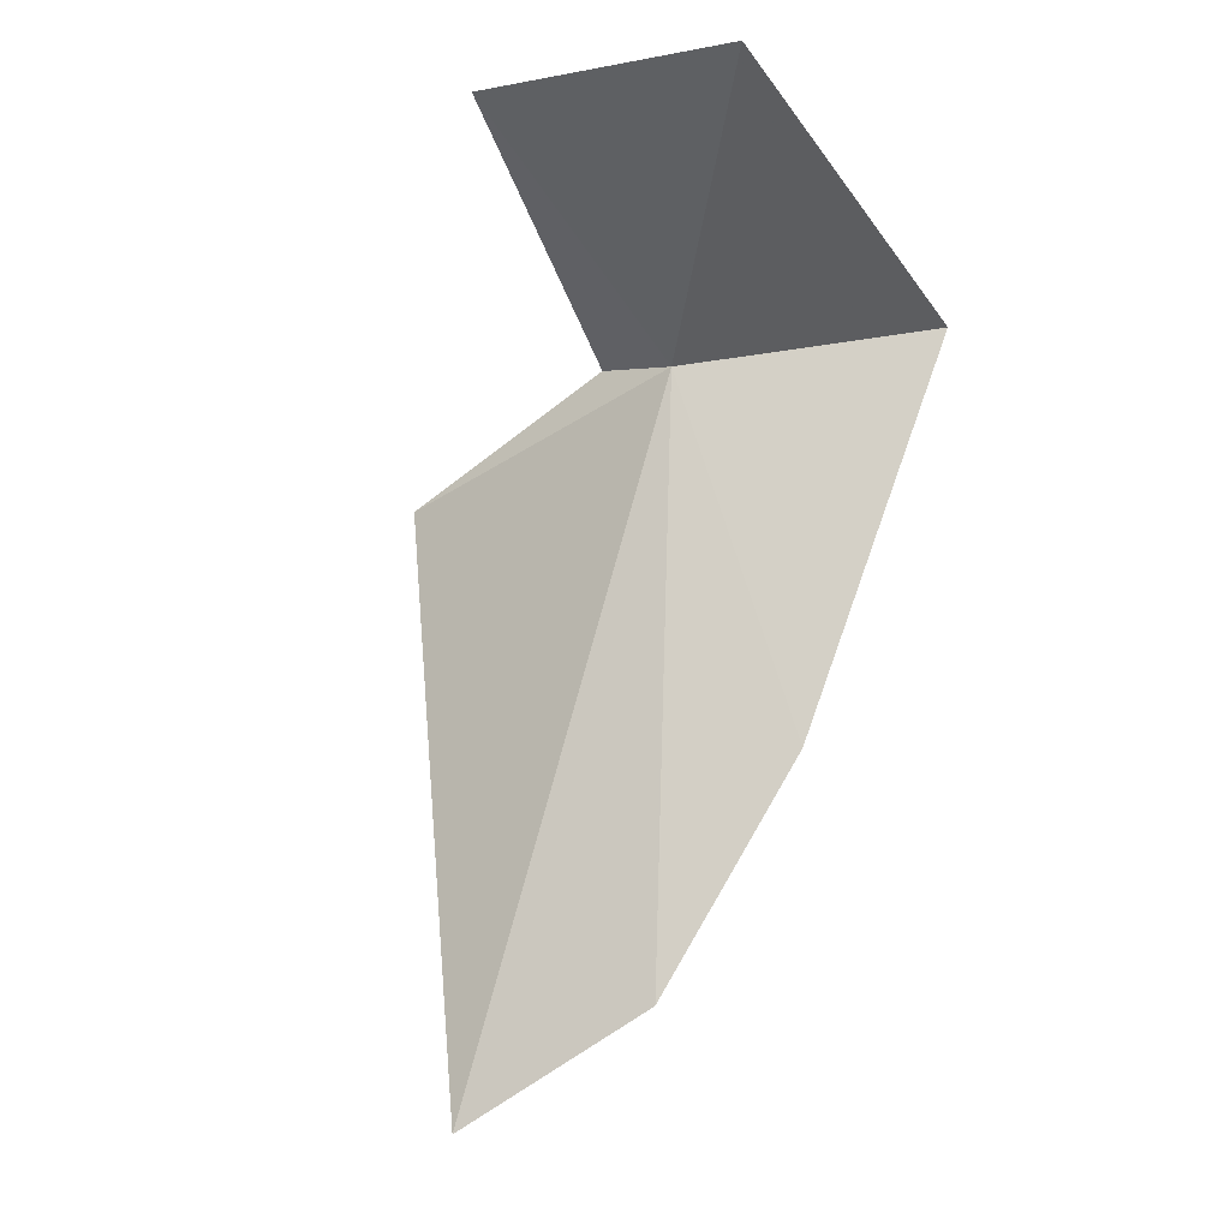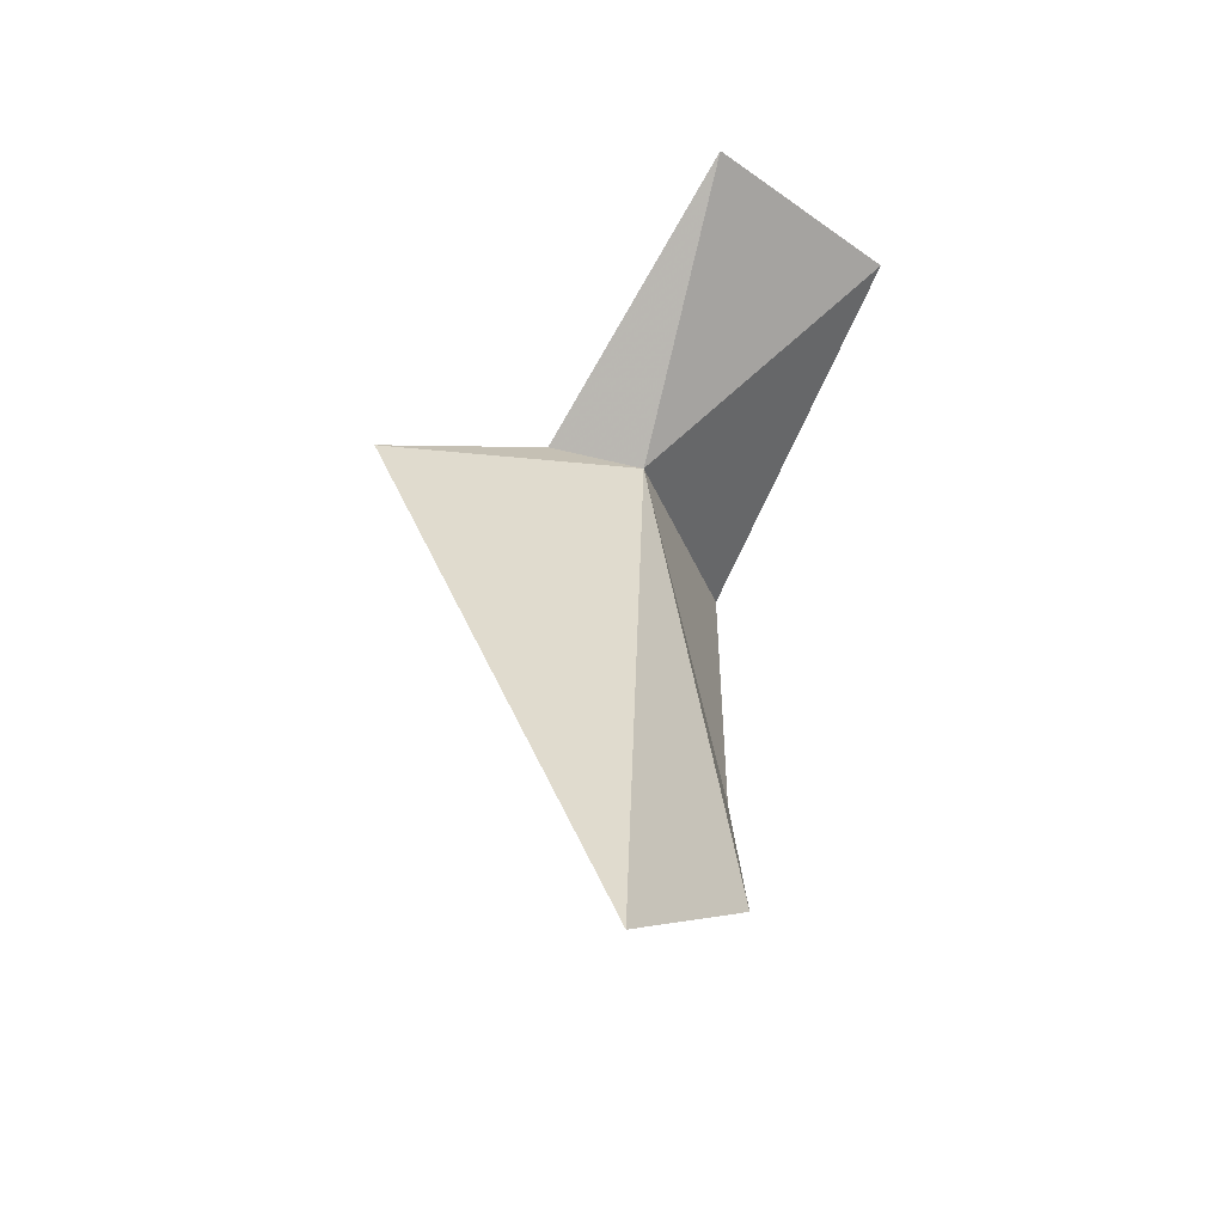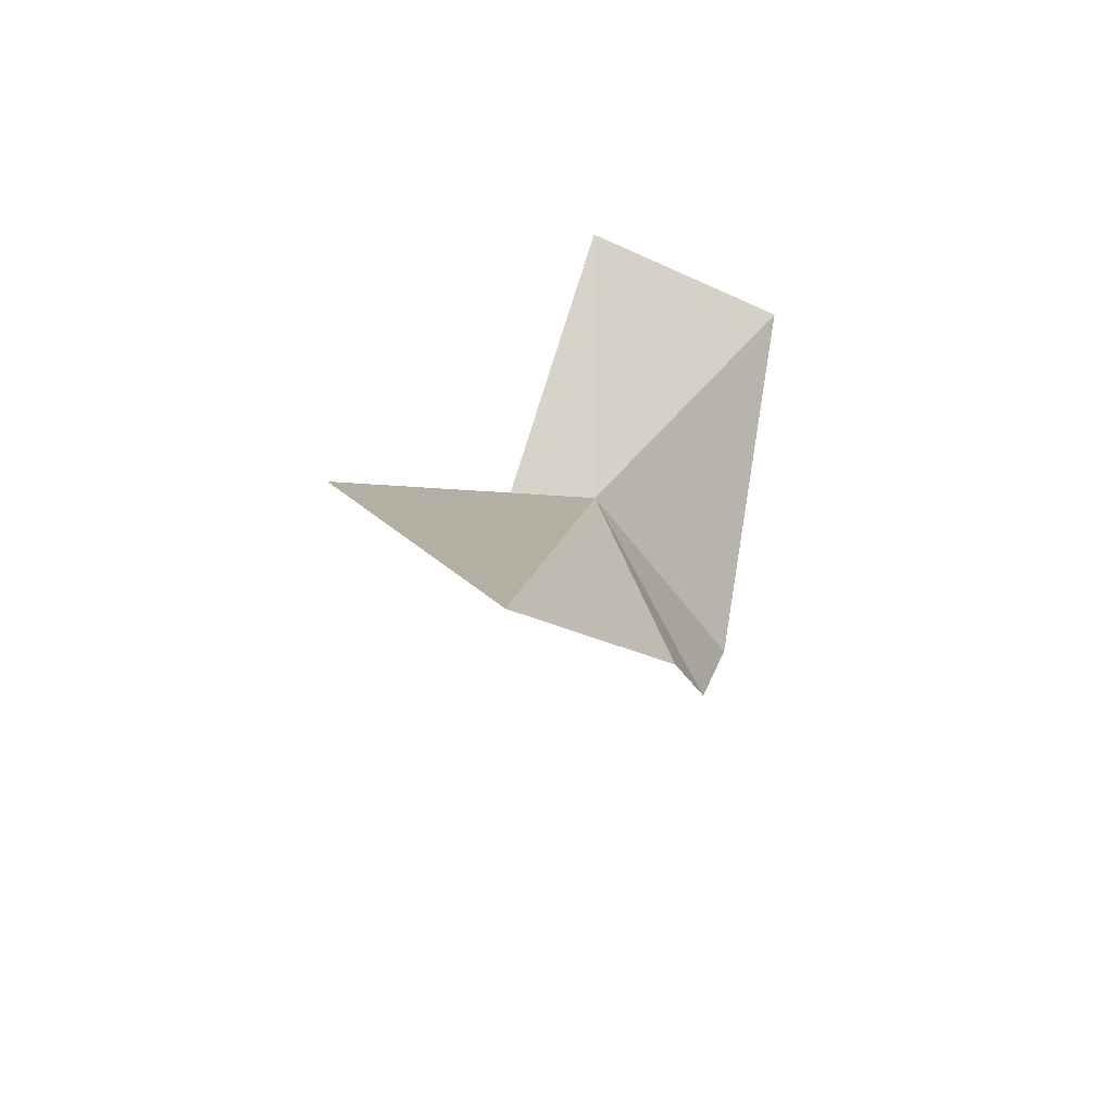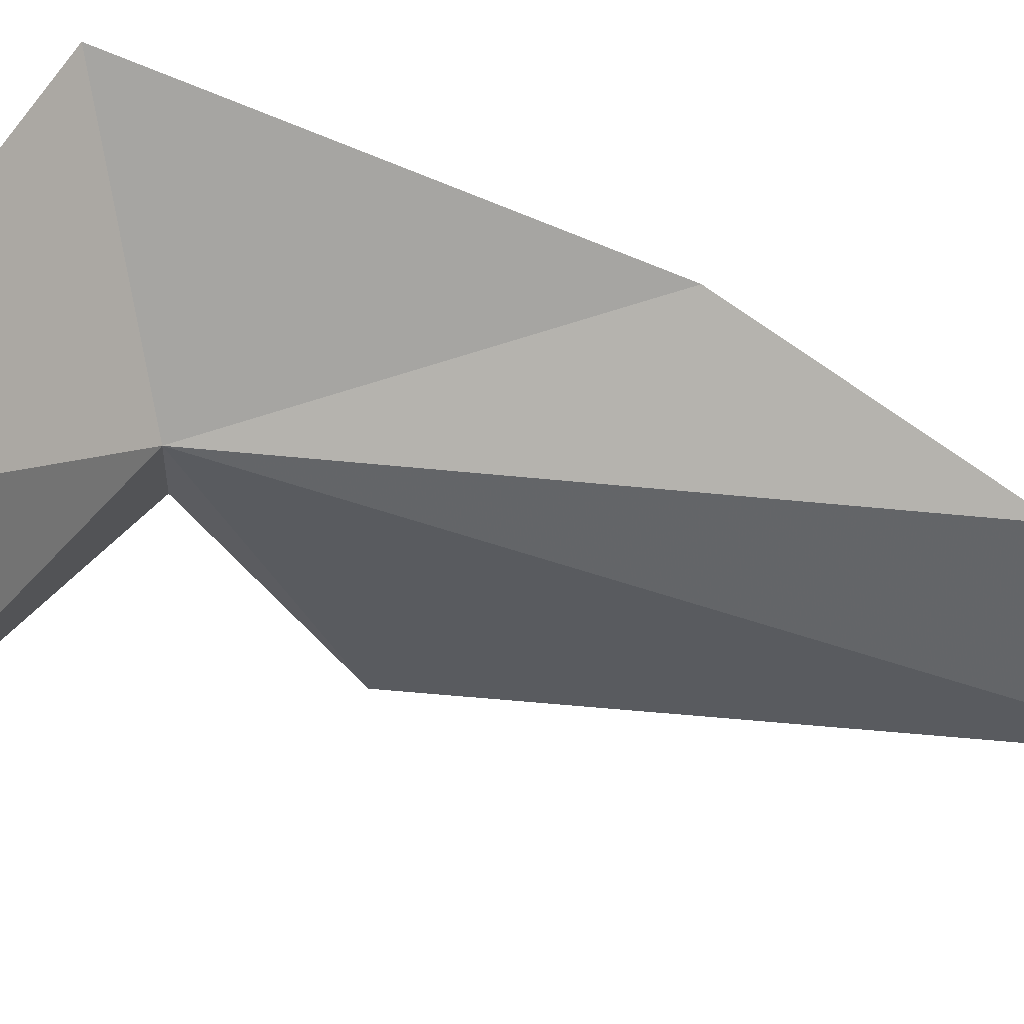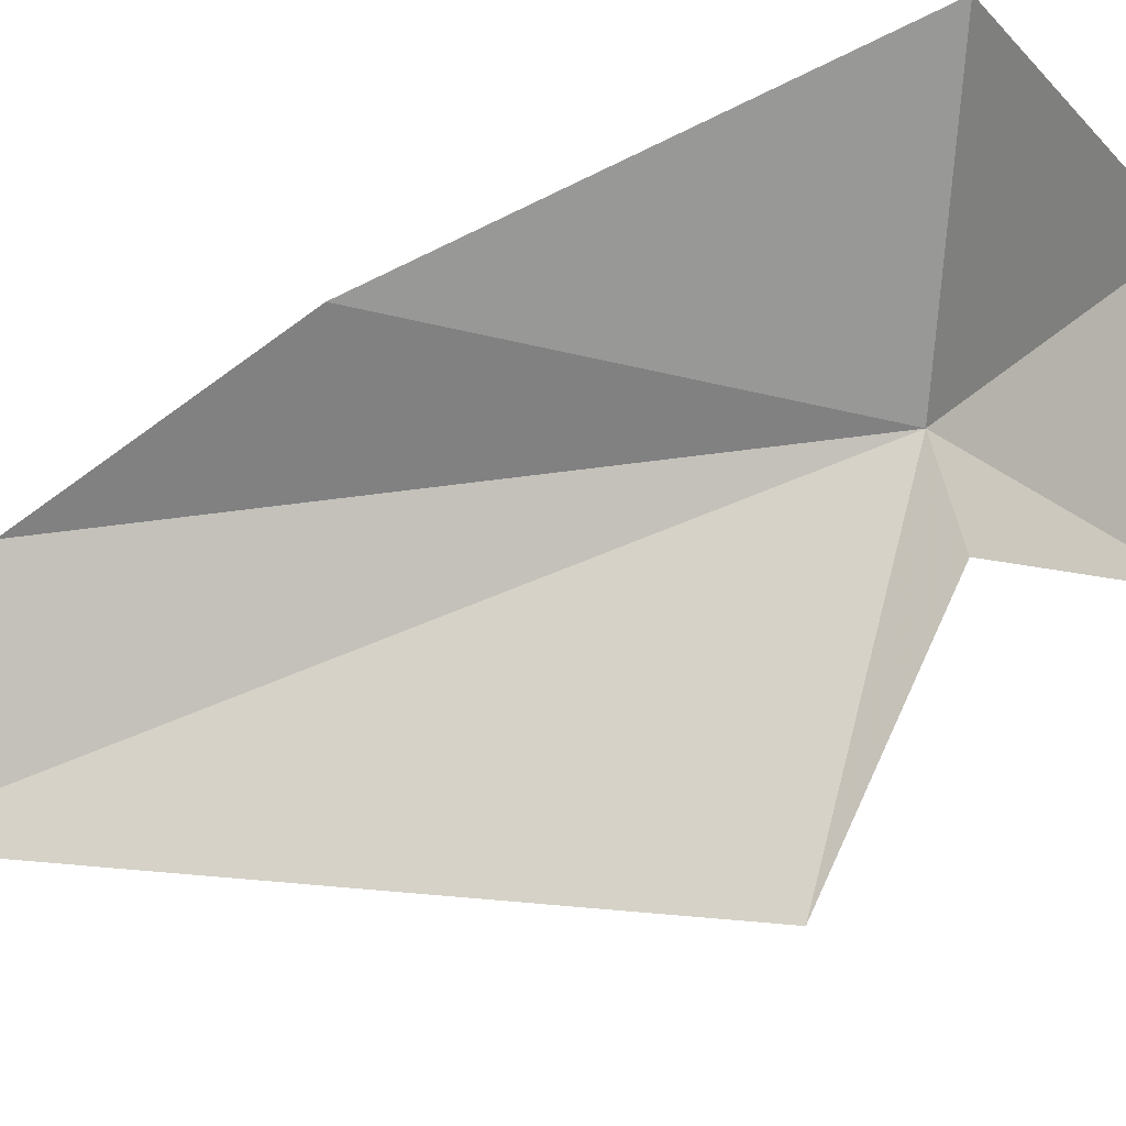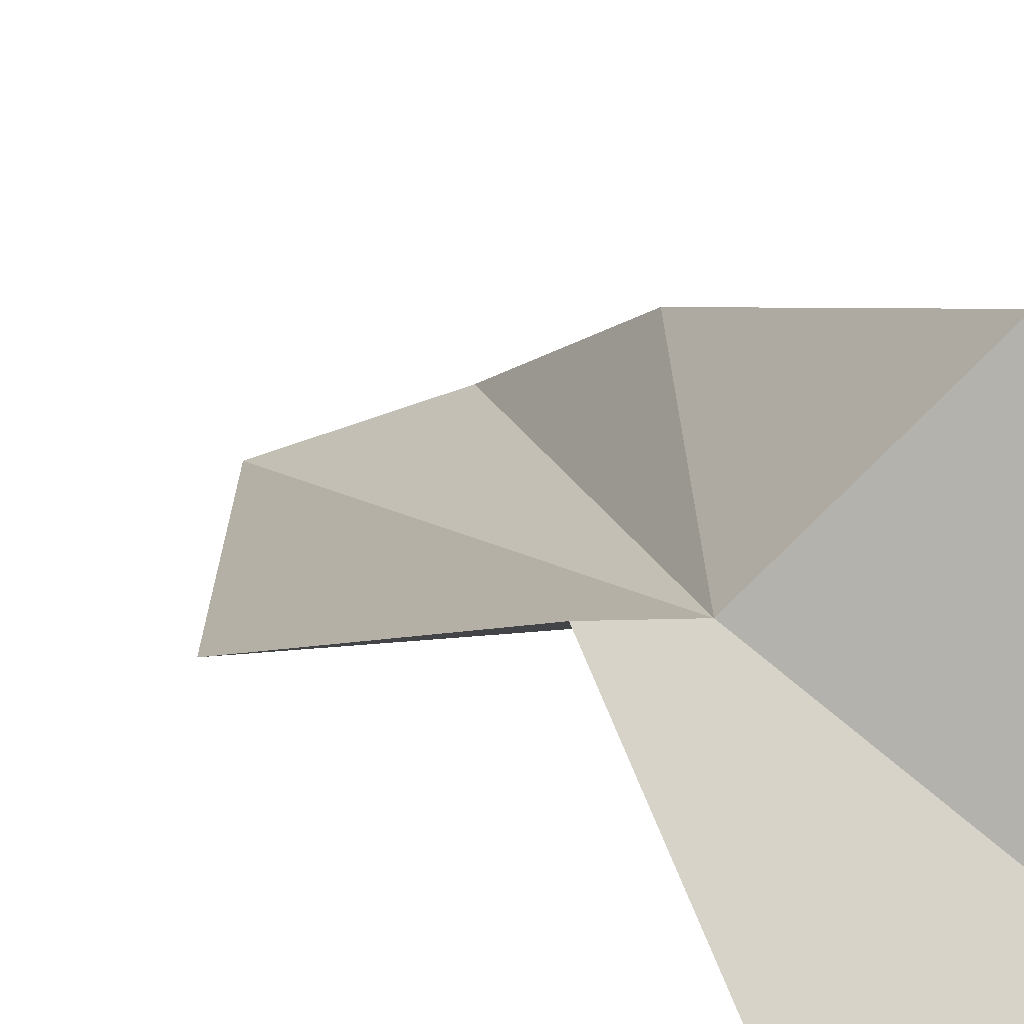
<metadata>
{"format":"obj","ext":"obj","renderer":"f3d","projection":"perspective","resolution":1024,"background":"white","views":[{"elev":-2.3,"azim":-141.5,"up":"+Y"},{"elev":-41.3,"azim":155.3,"up":"+Y"},{"elev":-65.9,"azim":173.1,"up":"+Y"},{"elev":-29.2,"azim":-89.4,"up":"+Z"},{"elev":65.0,"azim":81.9,"up":"+Z"},{"elev":25.9,"azim":159.9,"up":"+Z"}]}
</metadata>
<code>
v -3.846 6.635 12.06
v -4.7 -3.366 10.51
v -1.994 -5.379 8.927
v -5.74 0.5258 12.98
v -6.972 7.382 15.43
v -7.307 10.67 9.165
v -3.34 10.3 7.815
v -2.159 6.75 12.39
v 1.239 4.514 11.46
f 1 3 2
f 1 4 5
f 1 6 7
f 1 7 8
f 1 9 3
f 1 8 9
f 1 2 4
f 1 5 6

</code>
